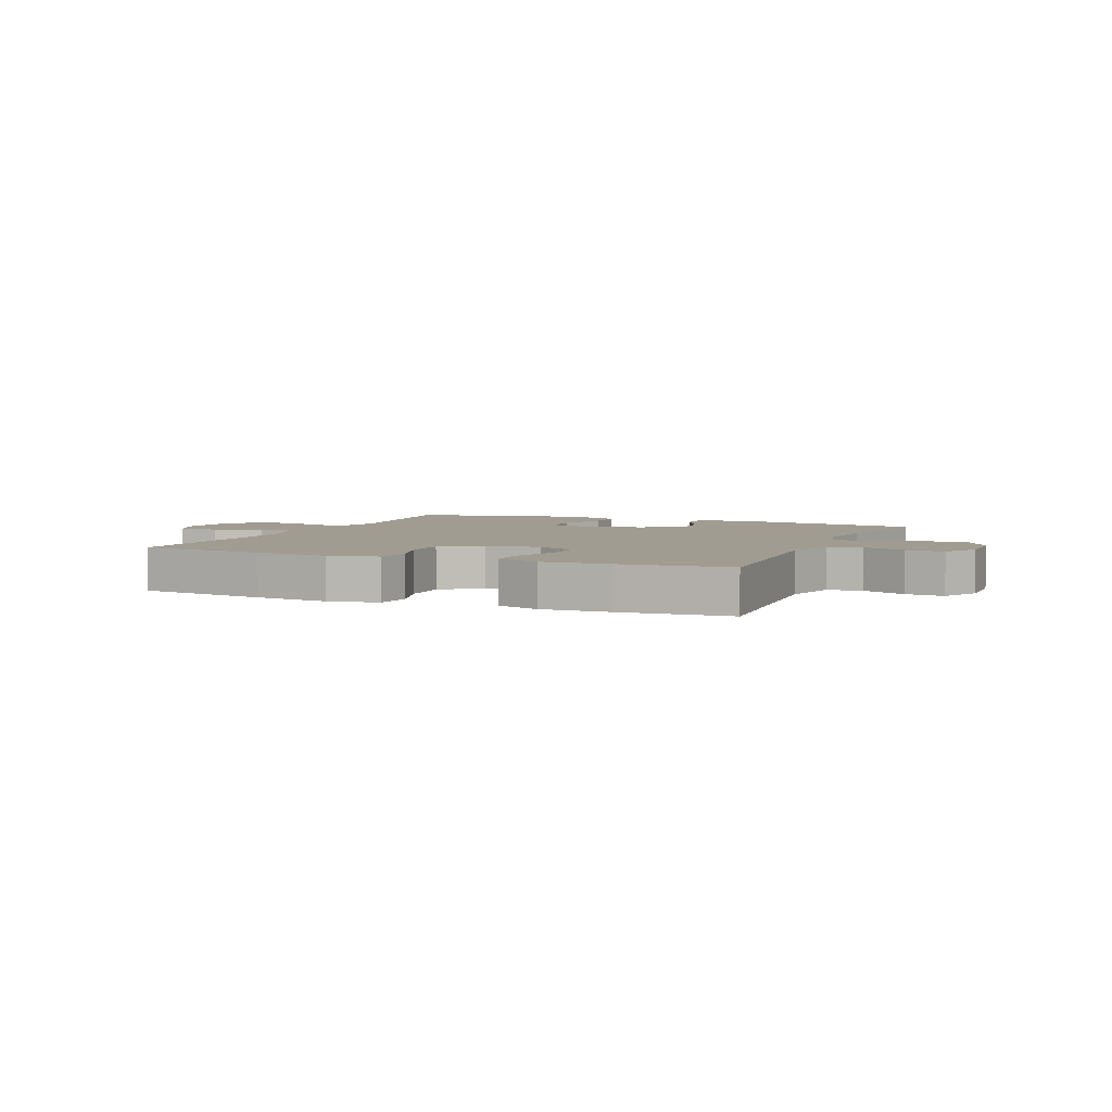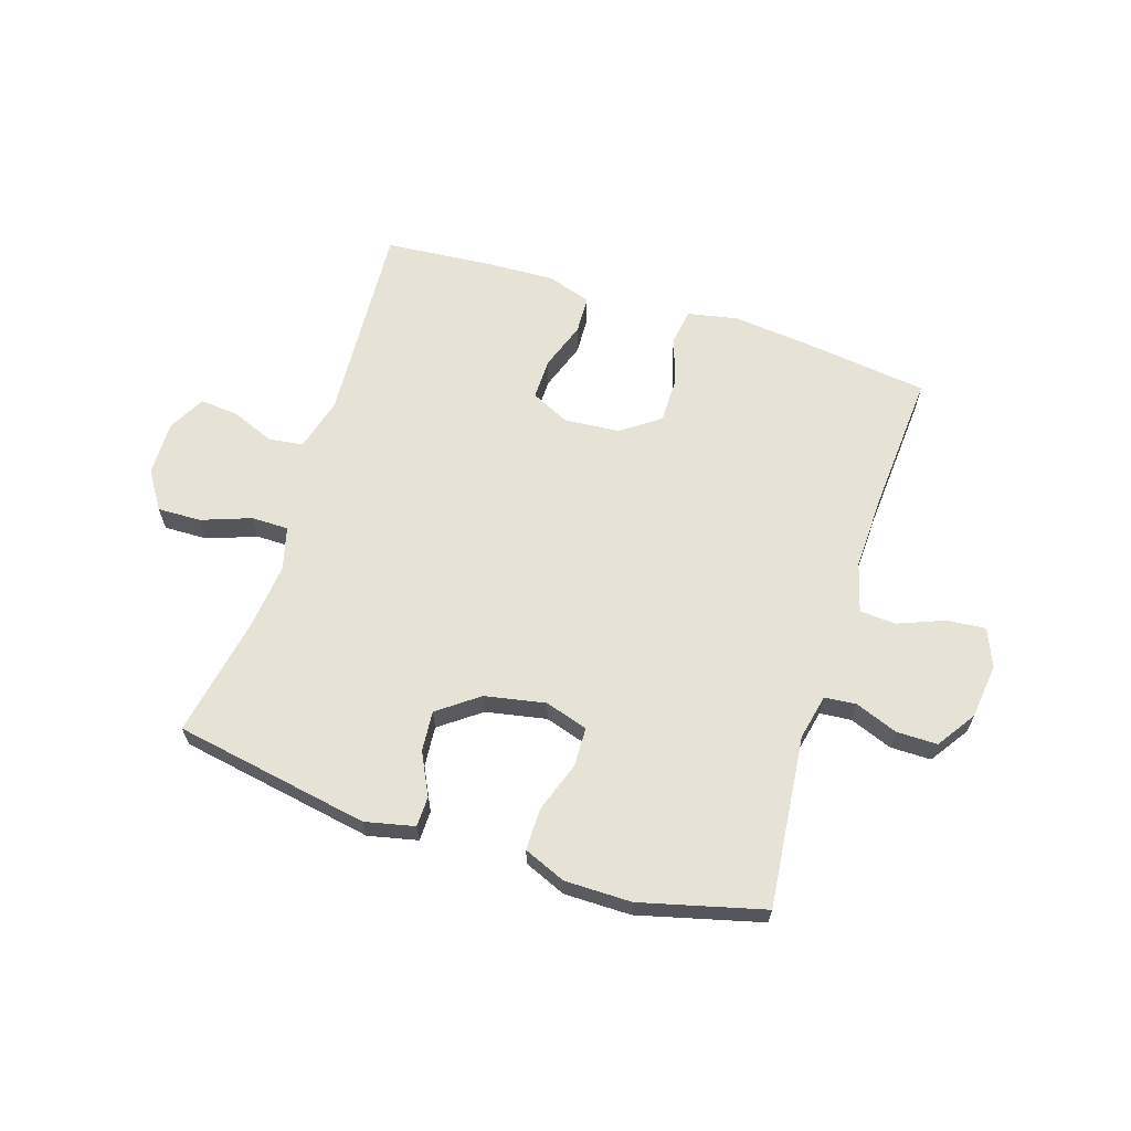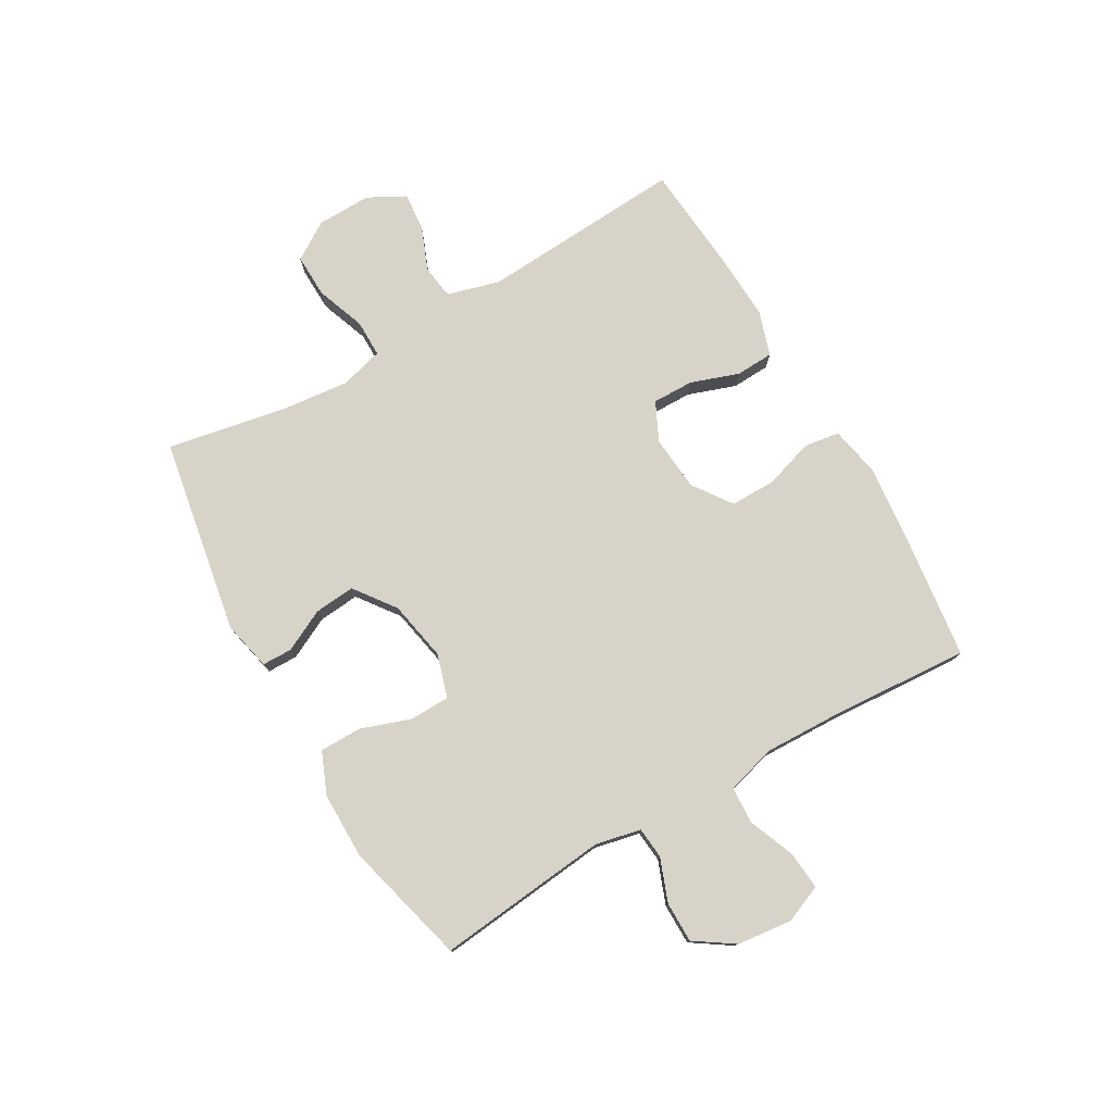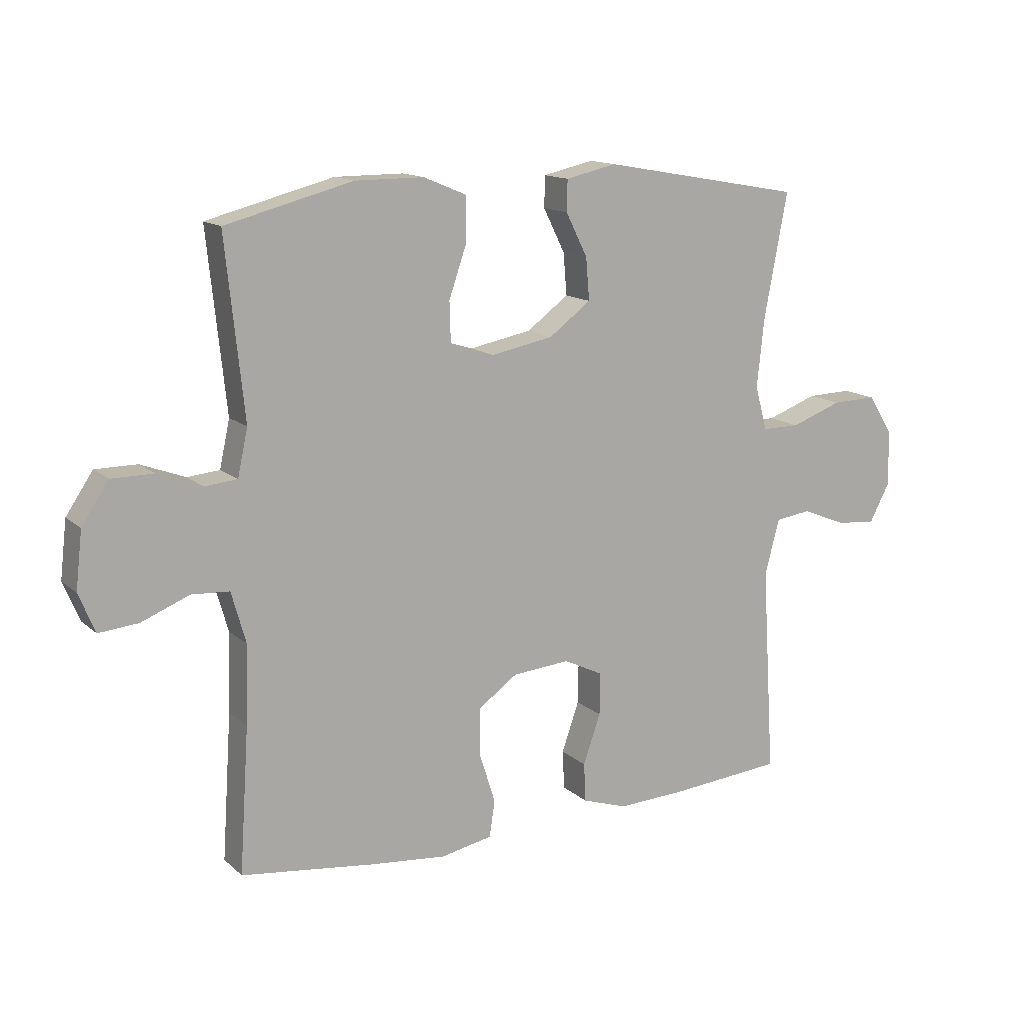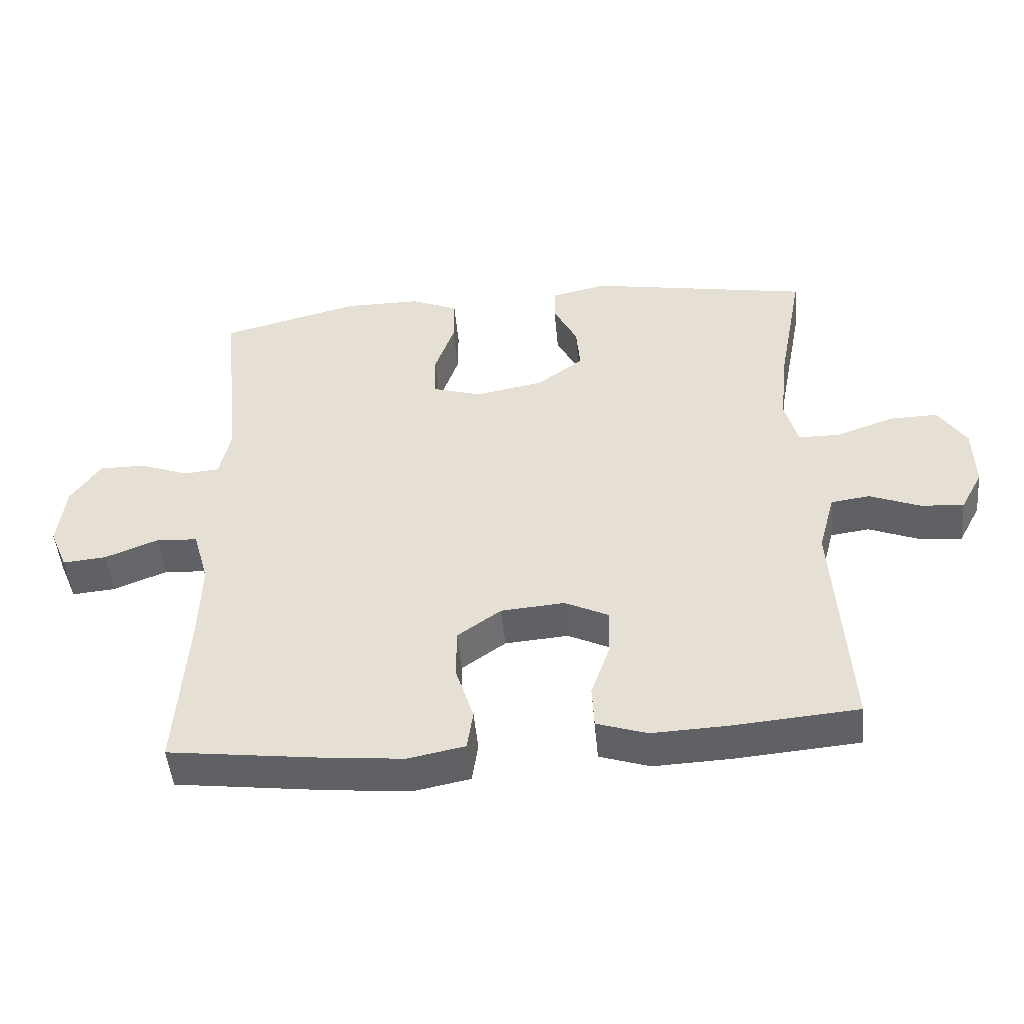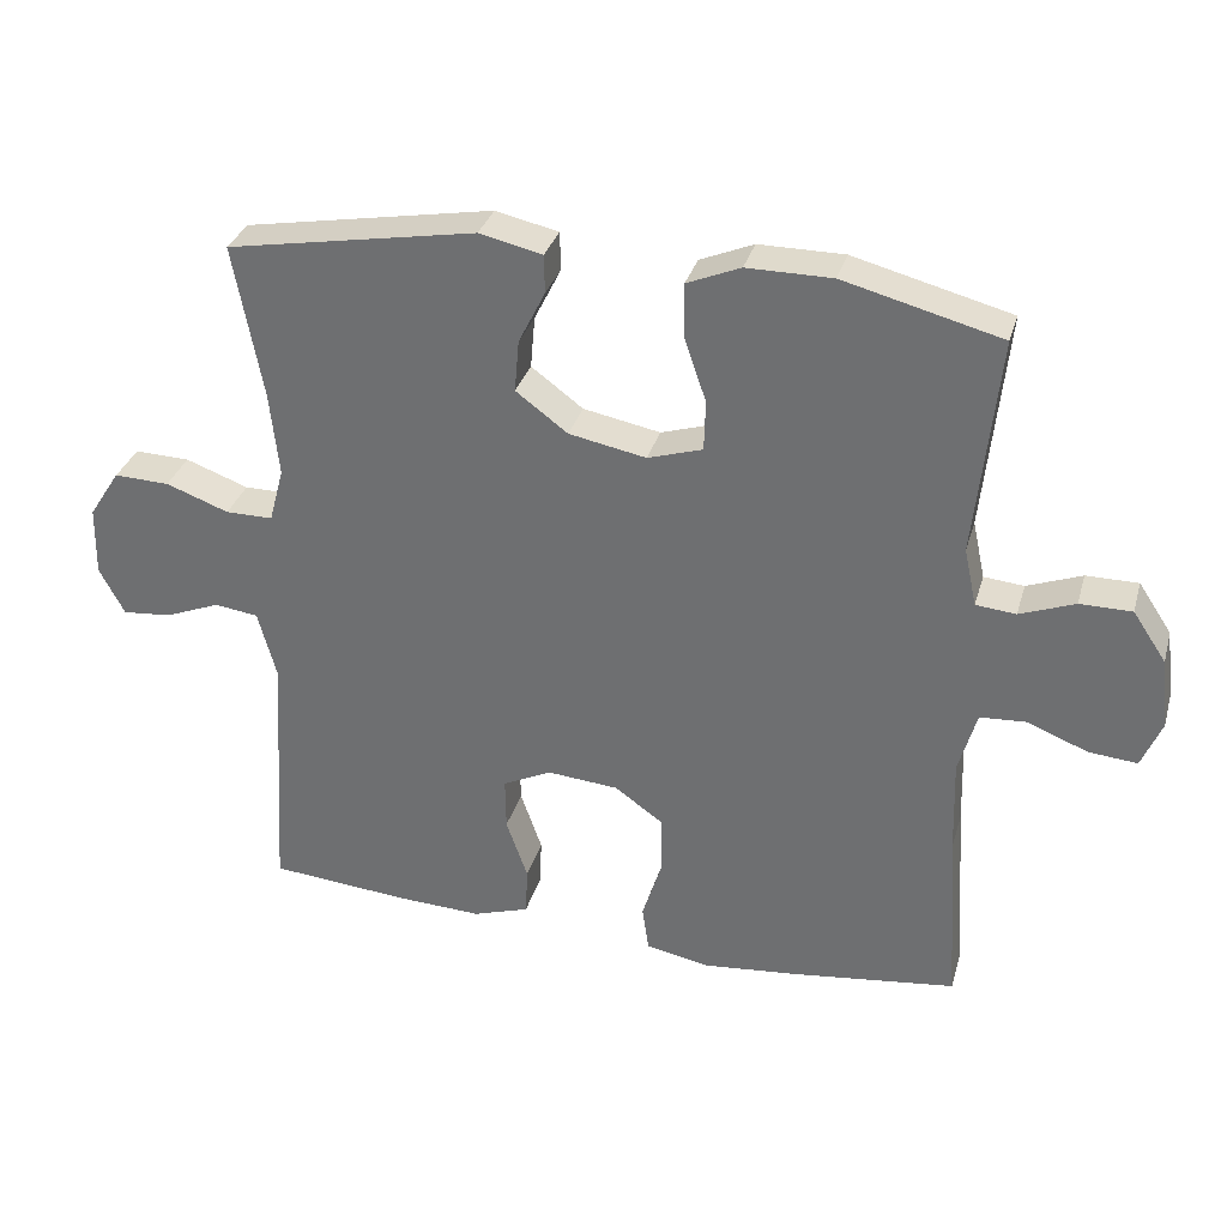
<metadata>
{"format":"obj","ext":"obj","renderer":"f3d","projection":"perspective","resolution":1024,"background":"white","views":[{"elev":4.4,"azim":-156.9,"up":"+Y"},{"elev":63.9,"azim":17.8,"up":"+Y"},{"elev":77.0,"azim":60.0,"up":"+Y"},{"elev":13.9,"azim":150.6,"up":"+Z"},{"elev":-48.4,"azim":-174.8,"up":"+Z"},{"elev":32.5,"azim":15.4,"up":"+Z"}]}
</metadata>
<code>
v -0.5 0.07 0.5
v -0.163 0.07 0.56
v -0.078 0.07 0.541
v -0.077 0.07 0.489
v -0.113 0.07 0.417
v -0.119 0.07 0.347
v -0.049 0.07 0.295
v 0.055 0.07 0.275
v 0.129 0.07 0.298
v 0.131 0.07 0.366
v 0.101 0.07 0.453
v 0.101 0.07 0.525
v 0.173 0.07 0.555
v 0.288 0.07 0.555
v 0.5 0.07 0.5
v 0.469 0.07 0.204
v 0.486 0.07 0.126
v 0.54 0.07 0.121
v 0.614 0.07 0.149
v 0.684 0.07 0.149
v 0.729 0.07 0.082
v 0.74 0.07 -0.013
v 0.713 0.07 -0.078
v 0.647 0.07 -0.072
v 0.567 0.07 -0.04
v 0.504 0.07 -0.044
v 0.48 0.07 -0.129
v 0.484 0.07 -0.259
v 0.5 0.07 -0.5
v 0.279 0.07 -0.528
v 0.149 0.07 -0.541
v 0.063 0.07 -0.524
v 0.054 0.07 -0.463
v 0.081 0.07 -0.378
v 0.081 0.07 -0.3
v 0.015 0.07 -0.253
v -0.081 0.07 -0.245
v -0.147 0.07 -0.277
v -0.146 0.07 -0.348
v -0.117 0.07 -0.431
v -0.12 0.07 -0.496
v -0.196 0.07 -0.521
v -0.312 0.07 -0.516
v -0.5 0.07 -0.5
v -0.478 0.07 -0.15
v -0.503 0.07 -0.058
v -0.562 0.07 -0.05
v -0.637 0.07 -0.08
v -0.703 0.07 -0.086
v -0.737 0.07 -0.022
v -0.735 0.07 0.072
v -0.693 0.07 0.137
v -0.618 0.07 0.135
v -0.533 0.07 0.104
v -0.469 0.07 0.104
v -0.449 0.07 0.178
v -0.461 0.07 0.292
v -0.5 0 0.5
v -0.163 0 0.56
v -0.078 0 0.541
v -0.077 0 0.489
v -0.113 0 0.417
v -0.119 0 0.347
v -0.049 0 0.295
v 0.055 0 0.275
v 0.129 0 0.298
v 0.131 0 0.366
v 0.101 0 0.453
v 0.101 0 0.525
v 0.173 0 0.555
v 0.288 0 0.555
v 0.5 0 0.5
v 0.469 0 0.204
v 0.486 0 0.126
v 0.54 0 0.121
v 0.614 0 0.149
v 0.684 0 0.149
v 0.729 0 0.082
v 0.74 0 -0.013
v 0.713 0 -0.078
v 0.647 0 -0.072
v 0.567 0 -0.04
v 0.504 0 -0.044
v 0.48 0 -0.129
v 0.484 0 -0.259
v 0.5 0 -0.5
v 0.279 0 -0.528
v 0.149 0 -0.541
v 0.063 0 -0.524
v 0.054 0 -0.463
v 0.081 0 -0.378
v 0.081 0 -0.3
v 0.015 0 -0.253
v -0.081 0 -0.245
v -0.147 0 -0.277
v -0.146 0 -0.348
v -0.117 0 -0.431
v -0.12 0 -0.496
v -0.196 0 -0.521
v -0.312 0 -0.516
v -0.5 0 -0.5
v -0.478 0 -0.15
v -0.503 0 -0.058
v -0.562 0 -0.05
v -0.637 0 -0.08
v -0.703 0 -0.086
v -0.737 0 -0.022
v -0.735 0 0.072
v -0.693 0 0.137
v -0.618 0 0.135
v -0.533 0 0.104
v -0.469 0 0.104
v -0.449 0 0.178
v -0.461 0 0.292
f 52 53 54
f 51 52 54
f 50 51 54
f 49 50 54
f 48 49 54
f 47 48 54
f 46 47 54 55
f 45 46 55 56
f 44 45 56
f 43 44 56
f 42 43 56
f 41 42 56
f 40 41 56
f 39 40 56
f 32 33 34
f 31 32 34
f 30 31 34
f 29 30 34
f 28 29 34
f 27 28 34 35
f 26 27 35 36
f 23 24 25
f 22 23 25
f 21 22 25
f 20 21 25
f 19 20 25
f 18 19 25
f 17 18 25 26
f 26 36 37
f 17 26 37
f 16 17 37
f 14 15 16
f 13 14 16
f 12 13 16
f 11 12 16
f 10 11 16
f 3 4 5
f 2 3 5
f 1 2 5
f 57 1 5
f 57 5 6
f 38 39 56 57
f 38 57 6 7
f 37 38 7 8
f 16 37 8 9
f 9 10 16
f 111 110 109
f 111 109 108
f 111 108 107
f 111 107 106
f 111 106 105
f 111 105 104
f 112 111 104 103
f 113 112 103 102
f 113 102 101
f 113 101 100
f 113 100 99
f 113 99 98
f 113 98 97
f 113 97 96
f 91 90 89
f 91 89 88
f 91 88 87
f 91 87 86
f 91 86 85
f 92 91 85 84
f 93 92 84 83
f 82 81 80
f 82 80 79
f 82 79 78
f 82 78 77
f 82 77 76
f 82 76 75
f 83 82 75 74
f 94 93 83
f 94 83 74
f 94 74 73
f 73 72 71
f 73 71 70
f 73 70 69
f 73 69 68
f 73 68 67
f 62 61 60
f 62 60 59
f 62 59 58
f 62 58 114
f 63 62 114
f 114 113 96 95
f 64 63 114 95
f 65 64 95 94
f 66 65 94 73
f 73 67 66
f 1 58 59 2
f 2 59 60 3
f 3 60 61 4
f 4 61 62 5
f 5 62 63 6
f 6 63 64 7
f 7 64 65 8
f 8 65 66 9
f 9 66 67 10
f 10 67 68 11
f 11 68 69 12
f 12 69 70 13
f 13 70 71 14
f 14 71 72 15
f 15 72 73 16
f 16 73 74 17
f 17 74 75 18
f 18 75 76 19
f 19 76 77 20
f 20 77 78 21
f 21 78 79 22
f 22 79 80 23
f 23 80 81 24
f 24 81 82 25
f 25 82 83 26
f 26 83 84 27
f 27 84 85 28
f 28 85 86 29
f 29 86 87 30
f 30 87 88 31
f 31 88 89 32
f 32 89 90 33
f 33 90 91 34
f 34 91 92 35
f 35 92 93 36
f 36 93 94 37
f 37 94 95 38
f 38 95 96 39
f 39 96 97 40
f 40 97 98 41
f 41 98 99 42
f 42 99 100 43
f 43 100 101 44
f 44 101 102 45
f 45 102 103 46
f 46 103 104 47
f 47 104 105 48
f 48 105 106 49
f 49 106 107 50
f 50 107 108 51
f 51 108 109 52
f 52 109 110 53
f 53 110 111 54
f 54 111 112 55
f 55 112 113 56
f 56 113 114 57
f 57 114 58 1

</code>
